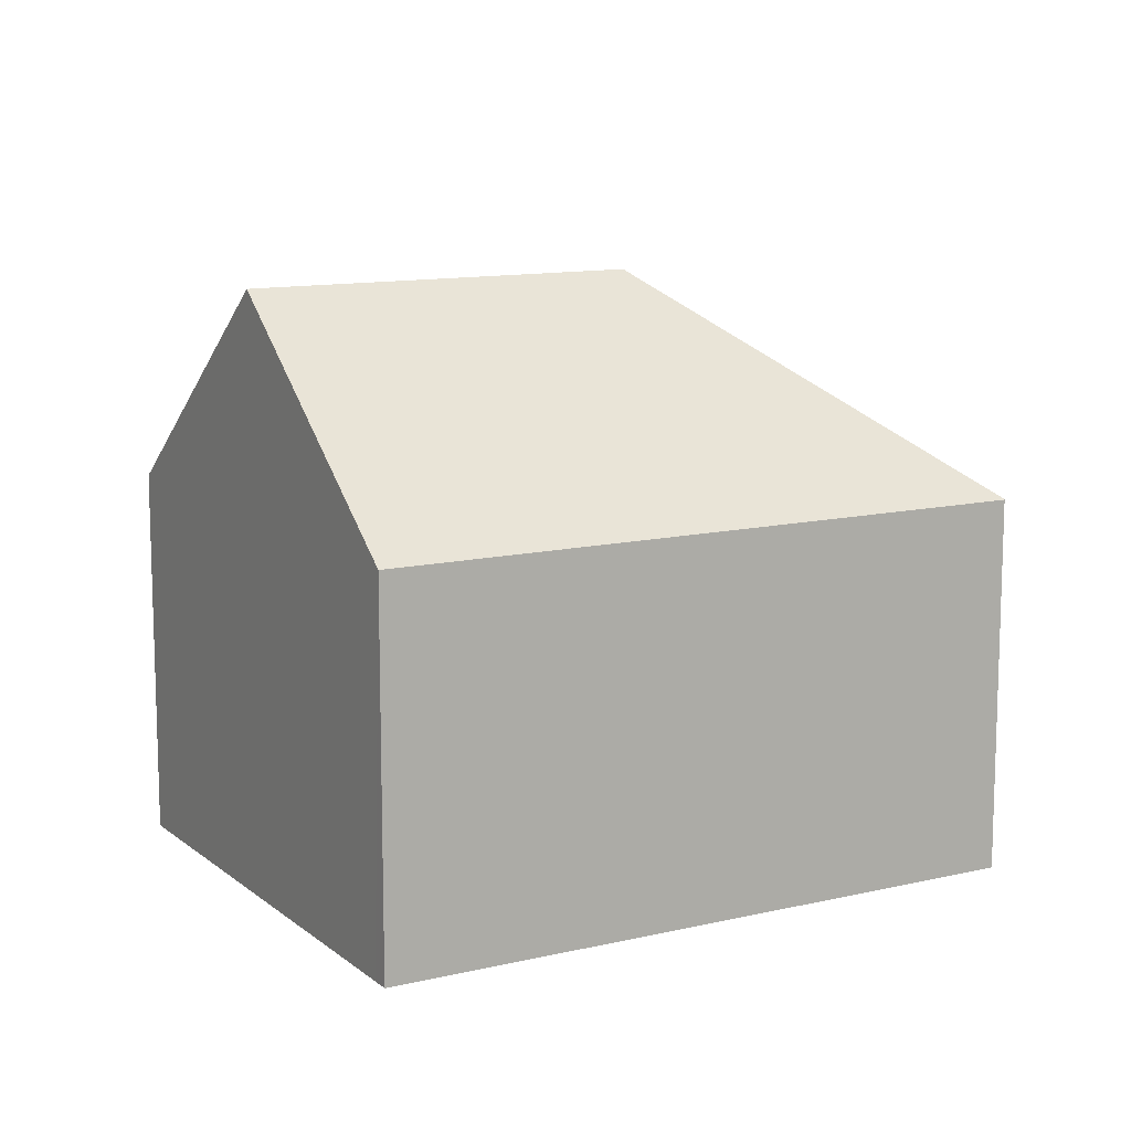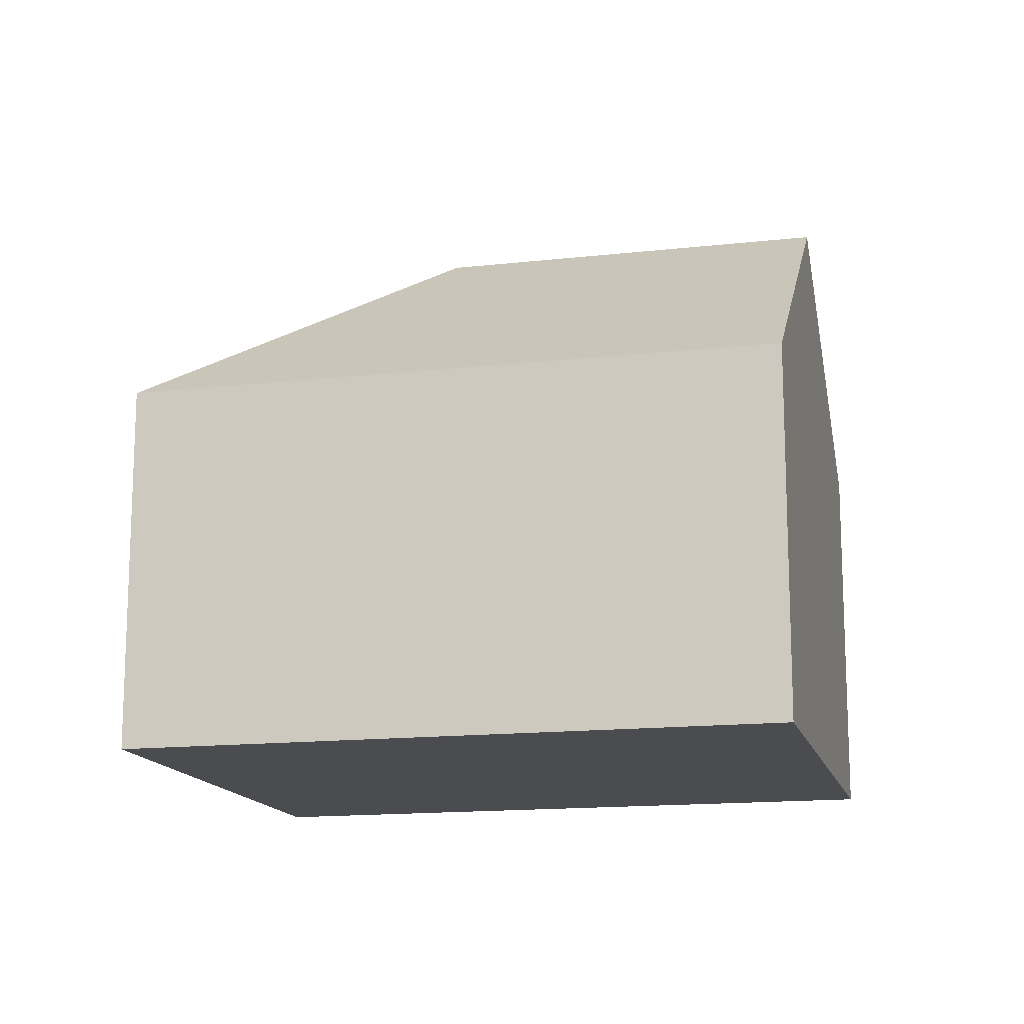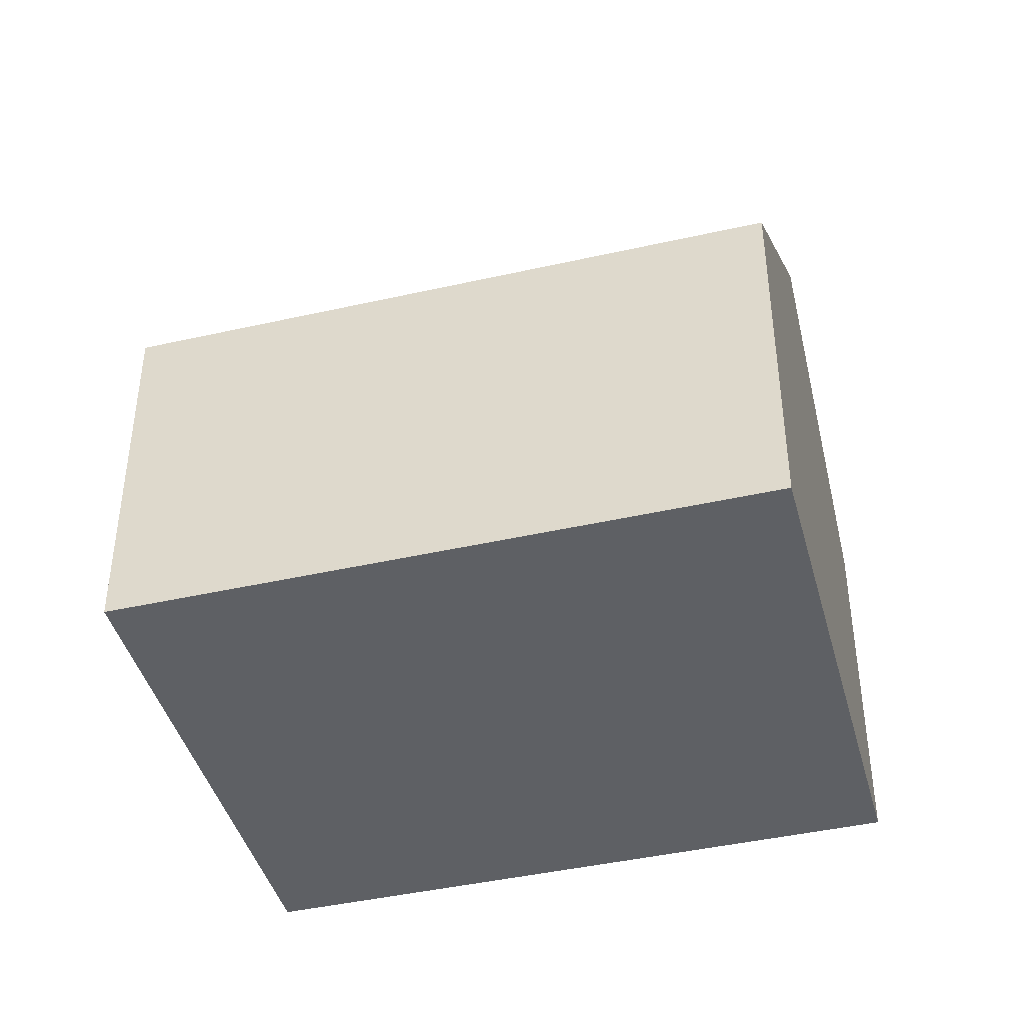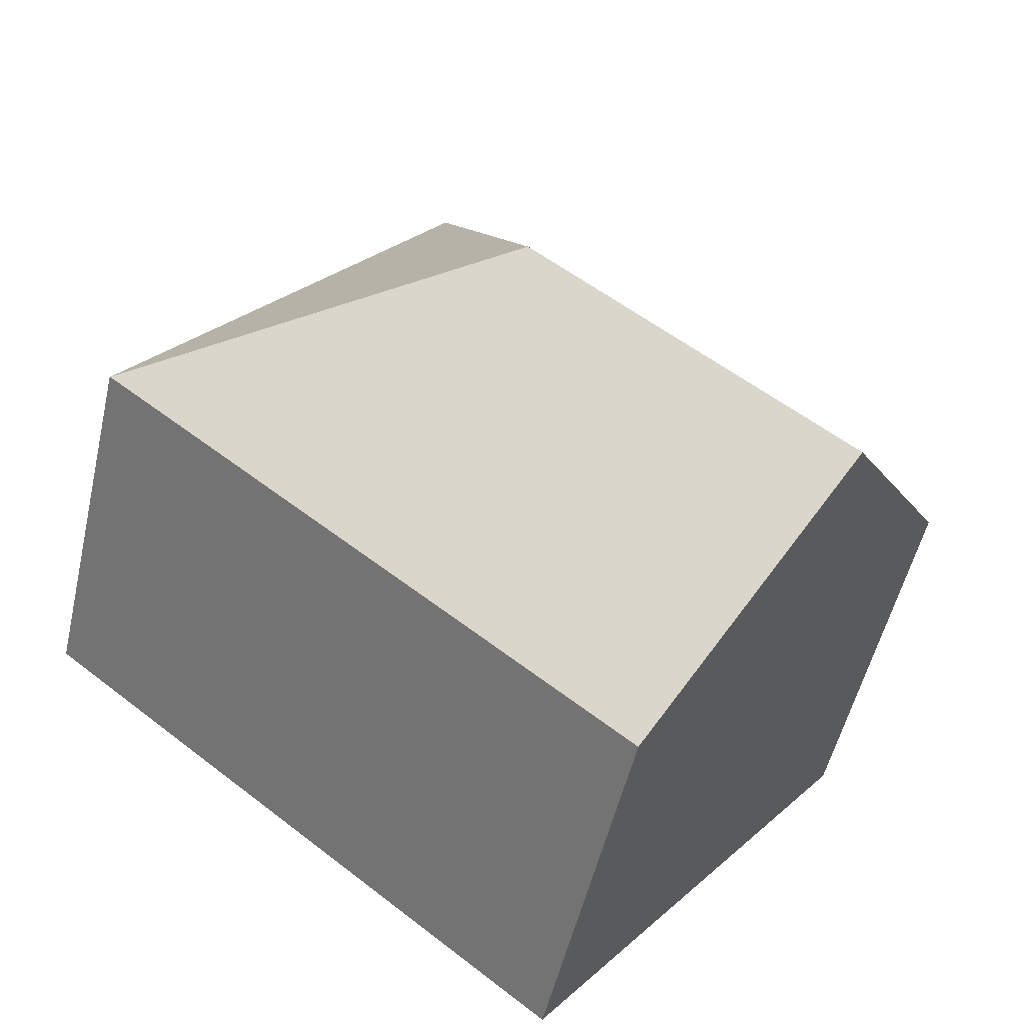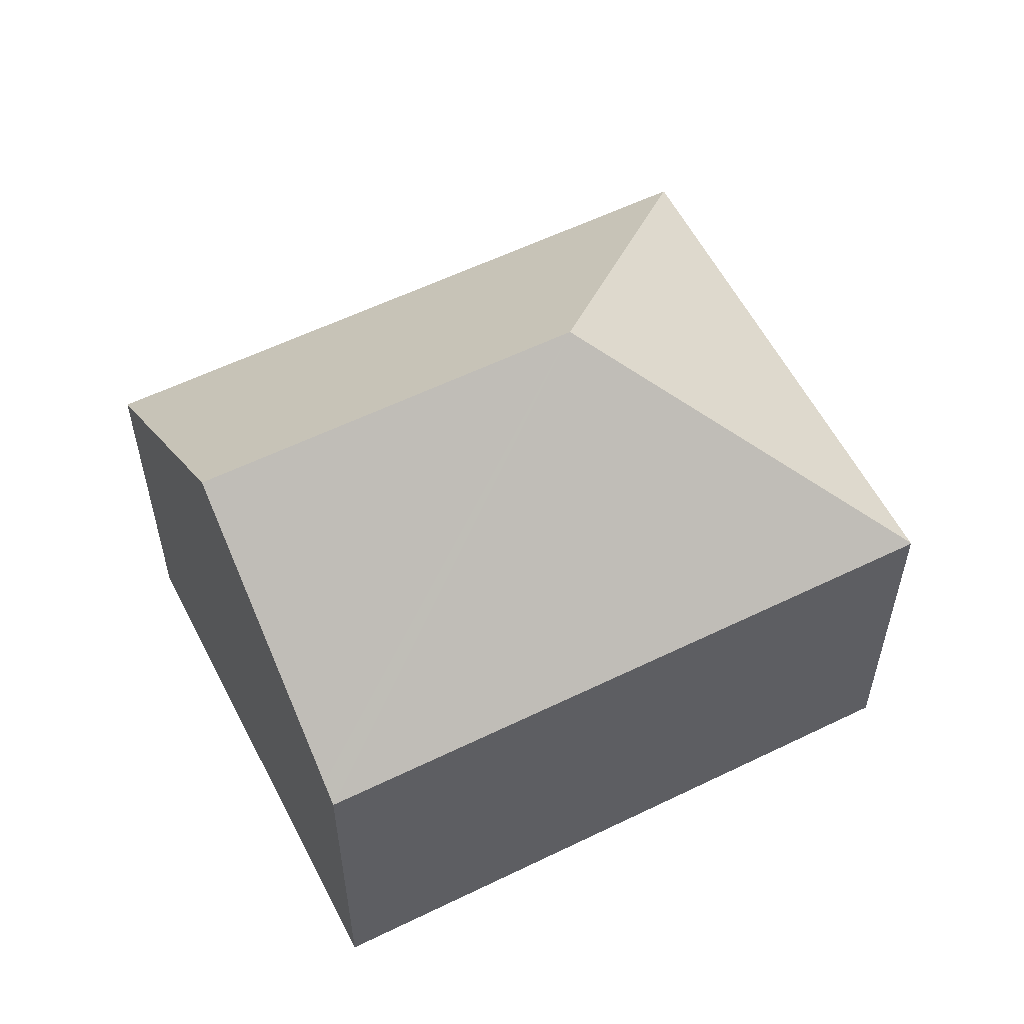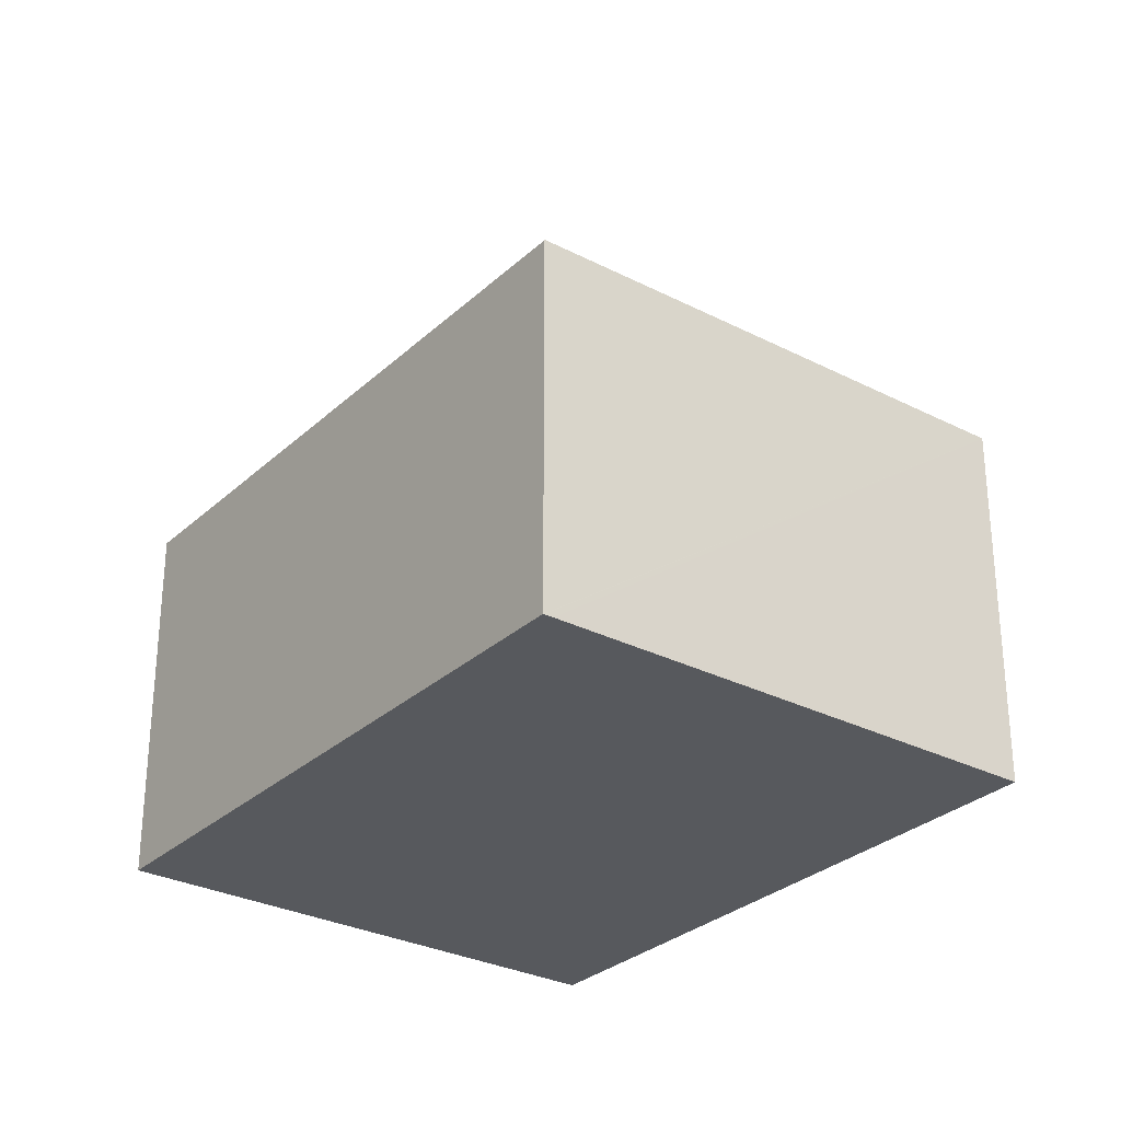
<metadata>
{"format":"obj","ext":"obj","renderer":"f3d","projection":"perspective","resolution":1024,"background":"white","views":[{"elev":11.8,"azim":-67.7,"up":"+Y"},{"elev":-14.8,"azim":155.6,"up":"+Y"},{"elev":-42.9,"azim":156.9,"up":"+Y"},{"elev":-52.7,"azim":167.1,"up":"+Z"},{"elev":57.7,"azim":-65.0,"up":"+Y"},{"elev":-29.5,"azim":14.8,"up":"+Y"}]}
</metadata>
<code>
v  3.38 11.91 -4.328
v  17.48 7.575 -0.232
v  6.759 7.575 -8.655
v  9.781 11.91 0.703
v  17.49 7.564 -0.223
v  10.83 7.589 8.246
v  10.71 7.59 8.396
v  0.234 7.874 -0.299
v  0 7.575 4.638e-16
v  10.7 7.575 8.411
v  10.7 -5.15e-16 8.411
v  10.71 -5.141e-16 8.396
v  10.83 -5.049e-16 8.246
v  17.49 1.365e-17 -0.223
v  17.48 1.421e-17 -0.232
v  6.759 5.3e-16 -8.655
v  3.38 2.65e-16 -4.328
v  0.234 1.831e-17 -0.299
v  0 0 0
g defaultobject
f 1 2 3
f 2 1 4
f 4 5 2
f 5 4 6
f 6 4 7
f 8 4 1
f 4 8 9
f 4 9 10
f 4 10 7
f 10 6 7
f 6 10 5
f 5 10 11
f 5 11 12
f 5 12 13
f 5 13 14
f 5 15 2
f 15 5 14
f 15 3 2
f 3 15 16
f 16 1 3
f 1 16 8
f 8 16 17
f 8 17 9
f 9 17 18
f 9 18 19
f 19 10 9
f 10 19 11
f 19 13 11
f 13 19 14
f 14 19 15
f 15 19 18
f 15 18 16
f 16 18 17

</code>
